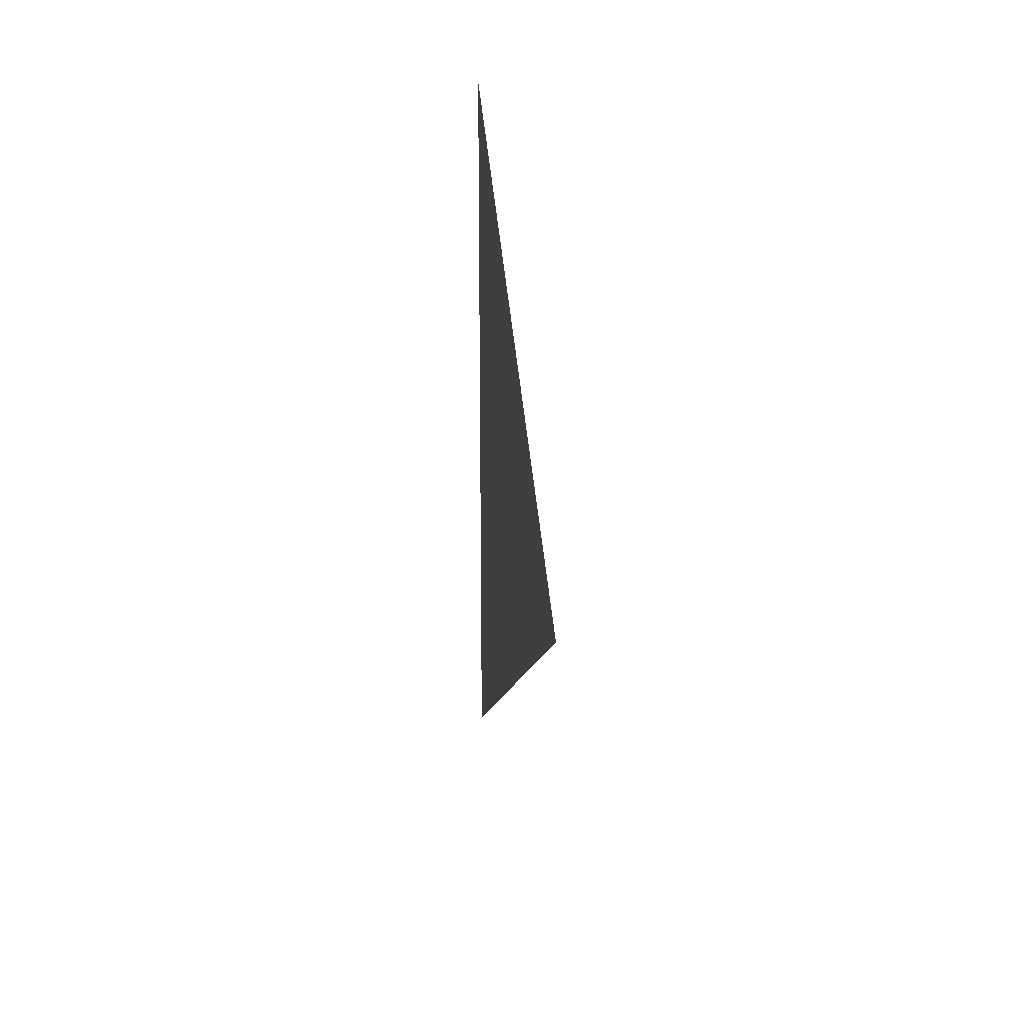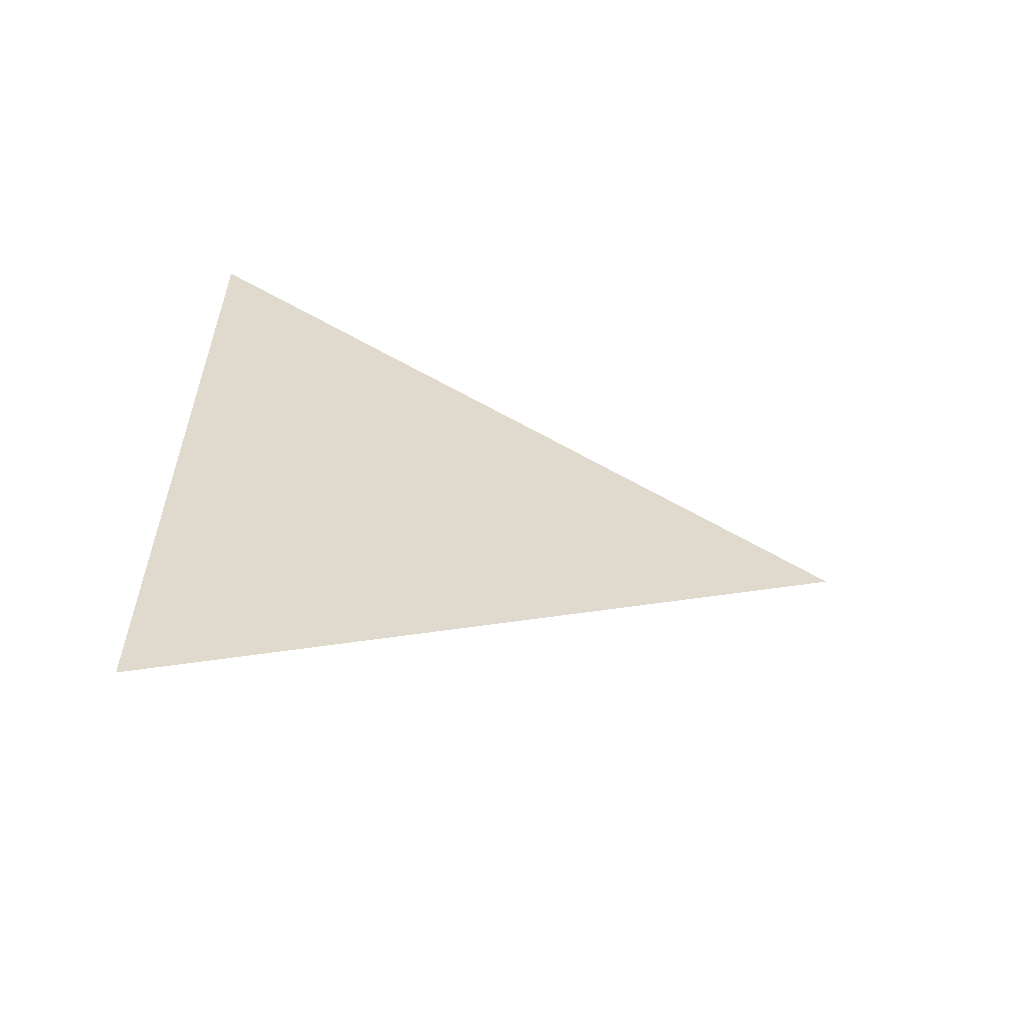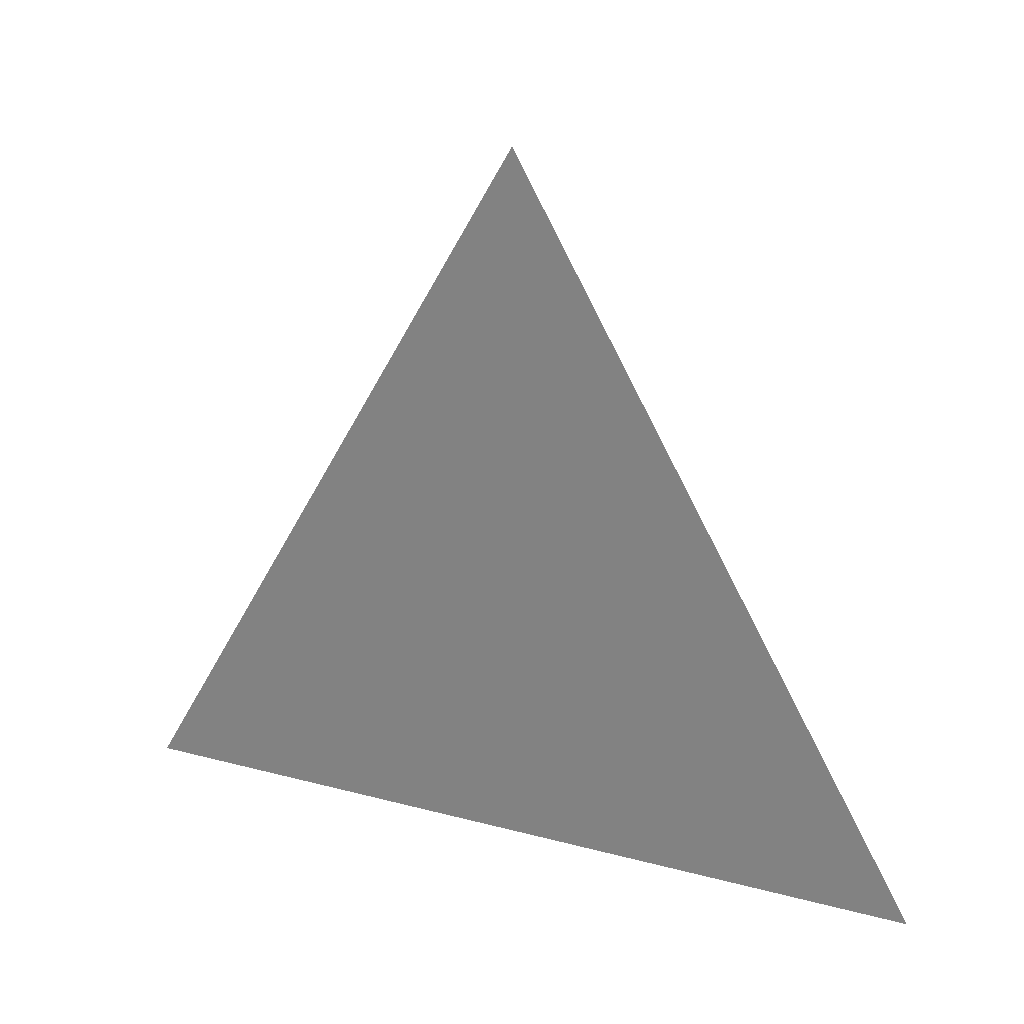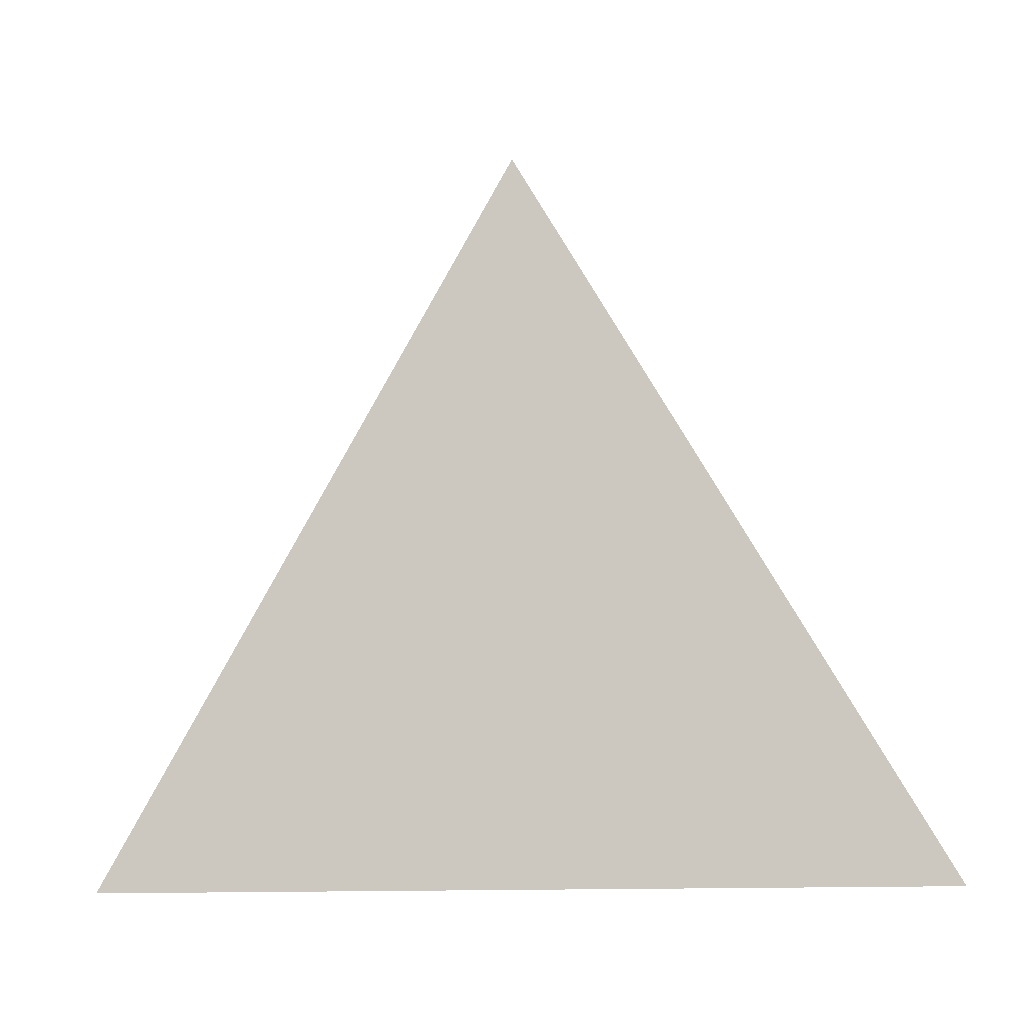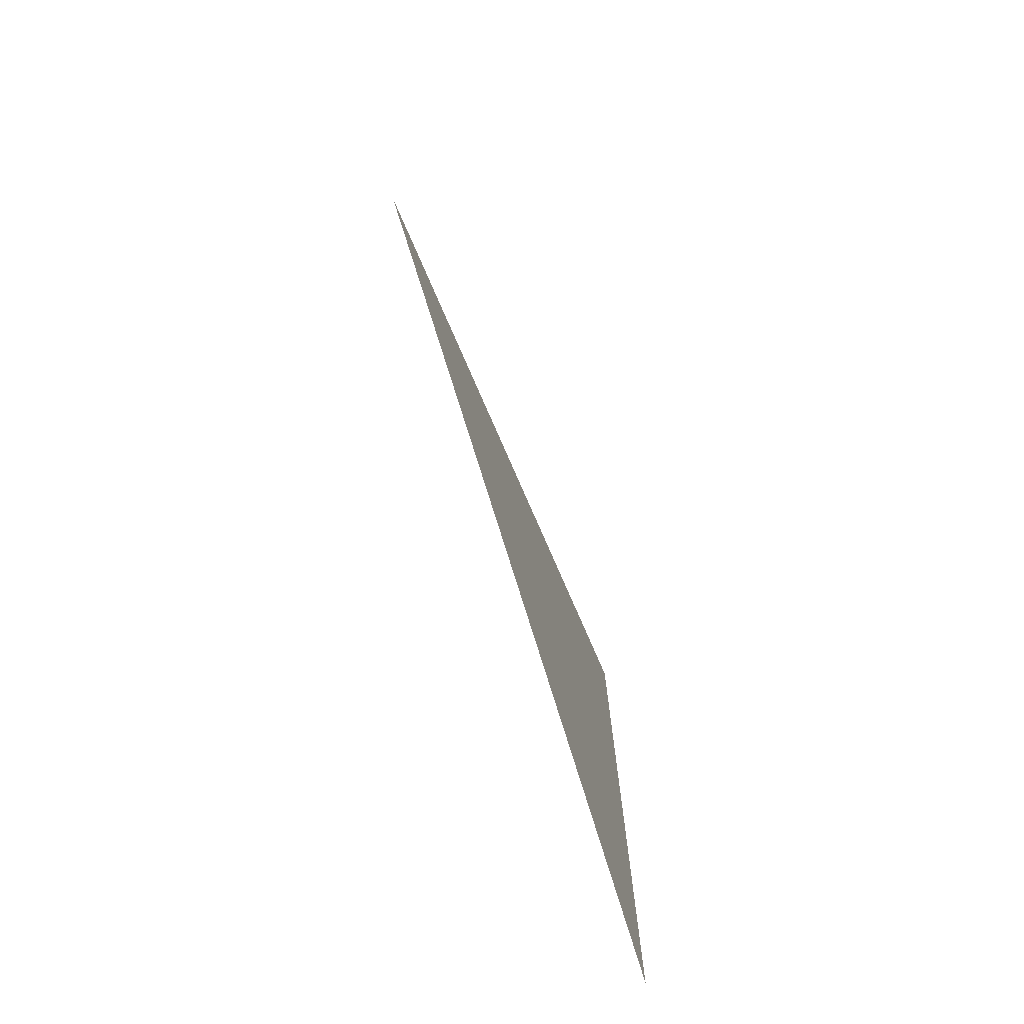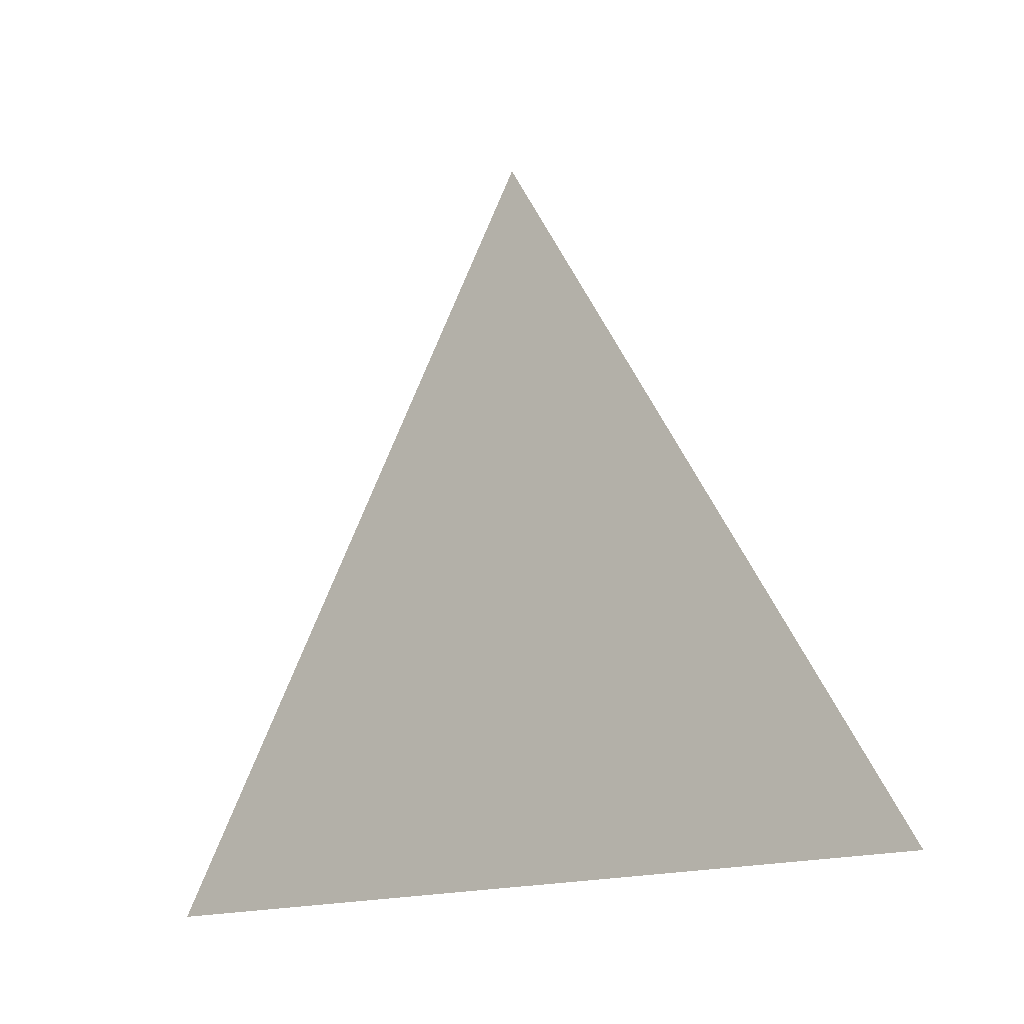
<metadata>
{"format":"obj","ext":"obj","renderer":"f3d","projection":"perspective","resolution":1024,"background":"white","views":[{"elev":19.4,"azim":-6.4,"up":"+Y"},{"elev":-58.3,"azim":-104.6,"up":"+Y"},{"elev":24.1,"azim":-66.2,"up":"+Z"},{"elev":-11.8,"azim":103.0,"up":"+Z"},{"elev":-74.6,"azim":20.1,"up":"+Y"},{"elev":-16.6,"azim":126.6,"up":"+Z"}]}
</metadata>
<code>
v 0.004233 0.008264 3.647
v 0.004233 -0.03504 3.572
v 0.004233 0.05157 3.572
g group_64602456_140627934880336
f 1 2 3

</code>
